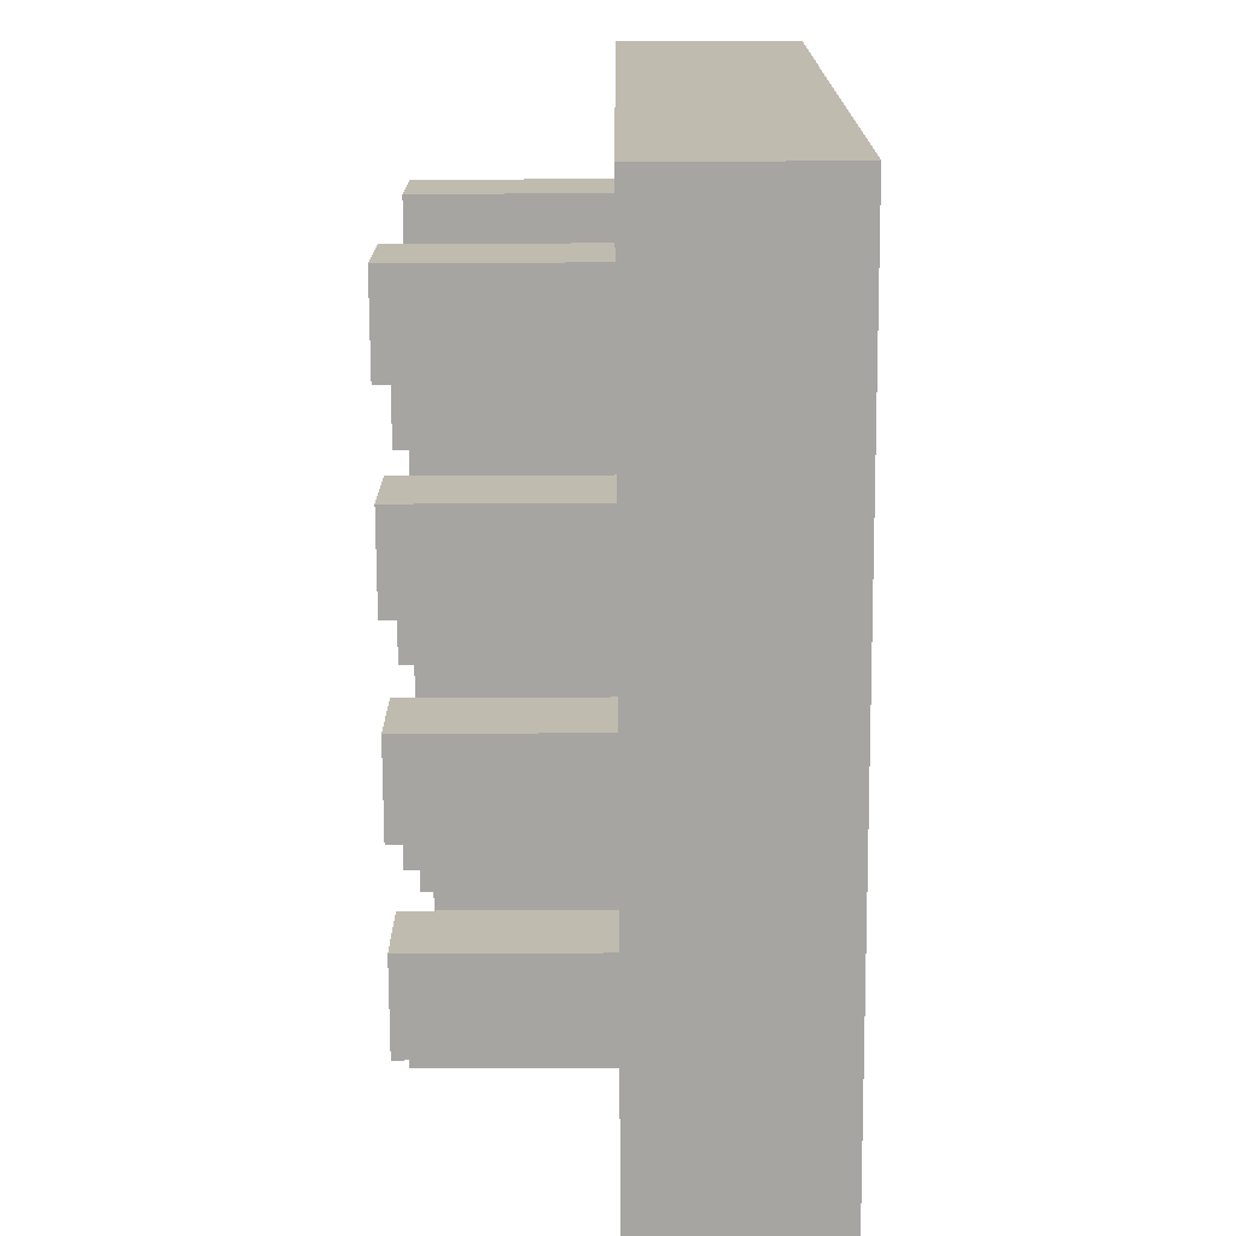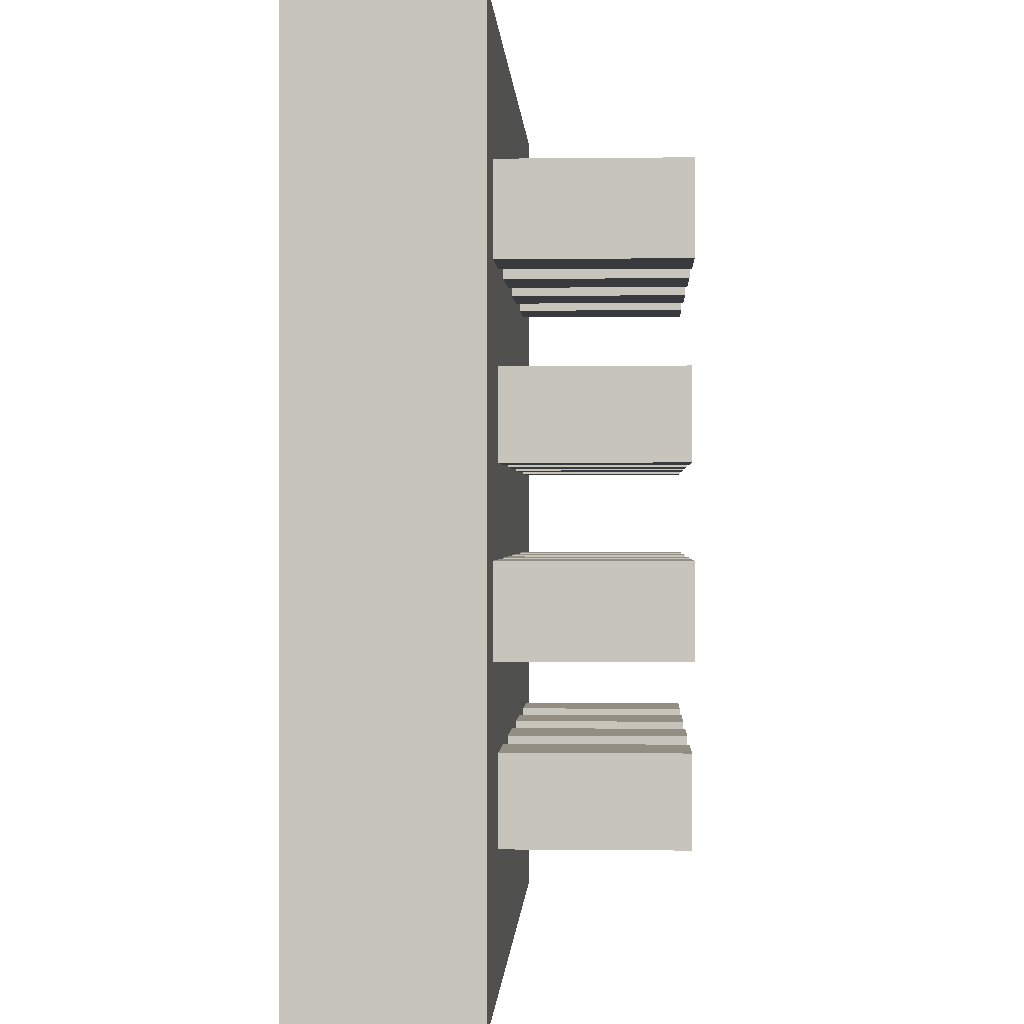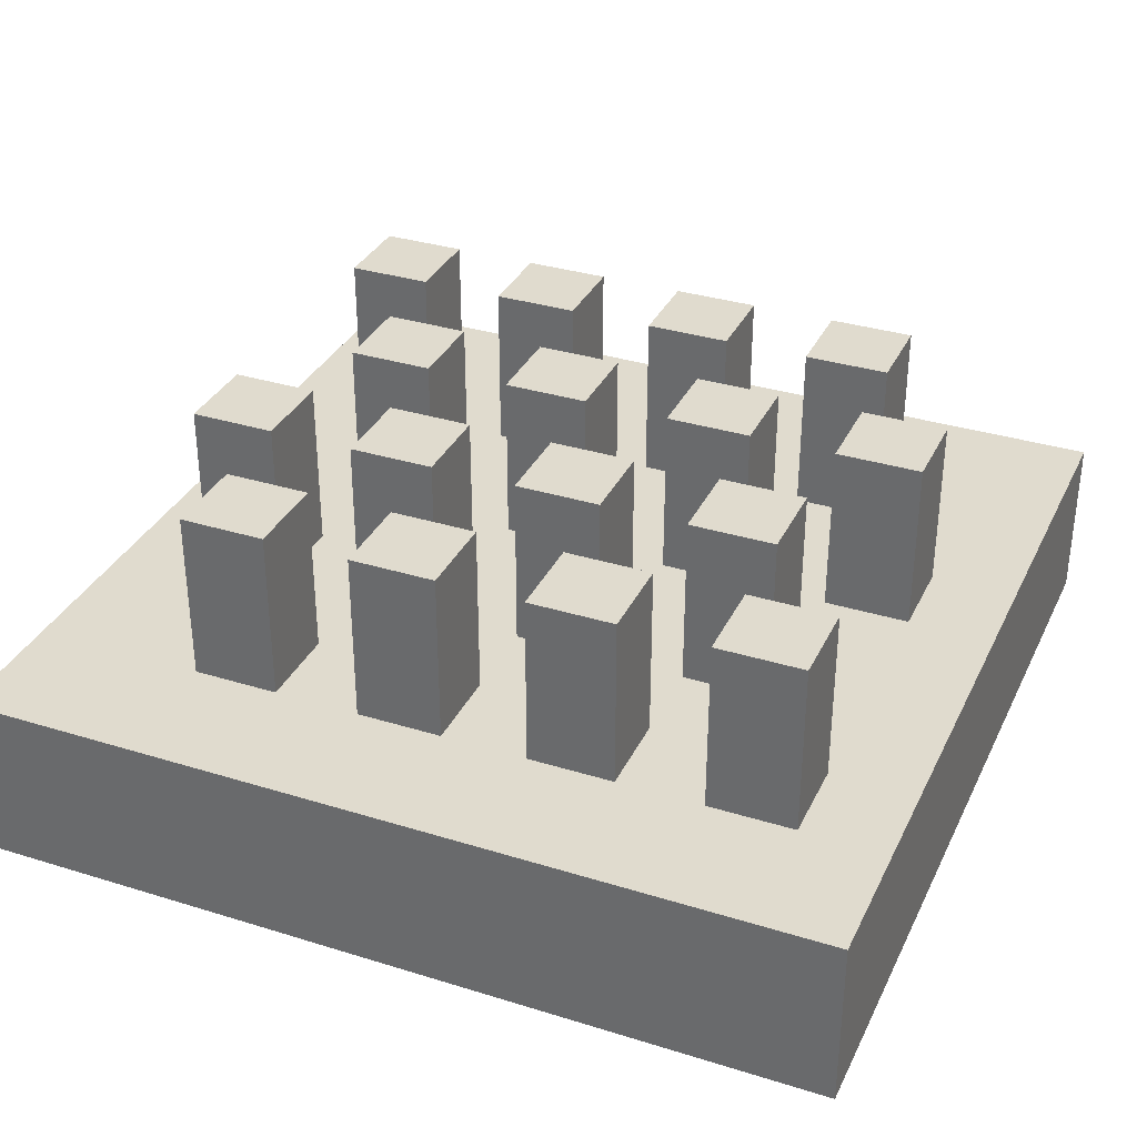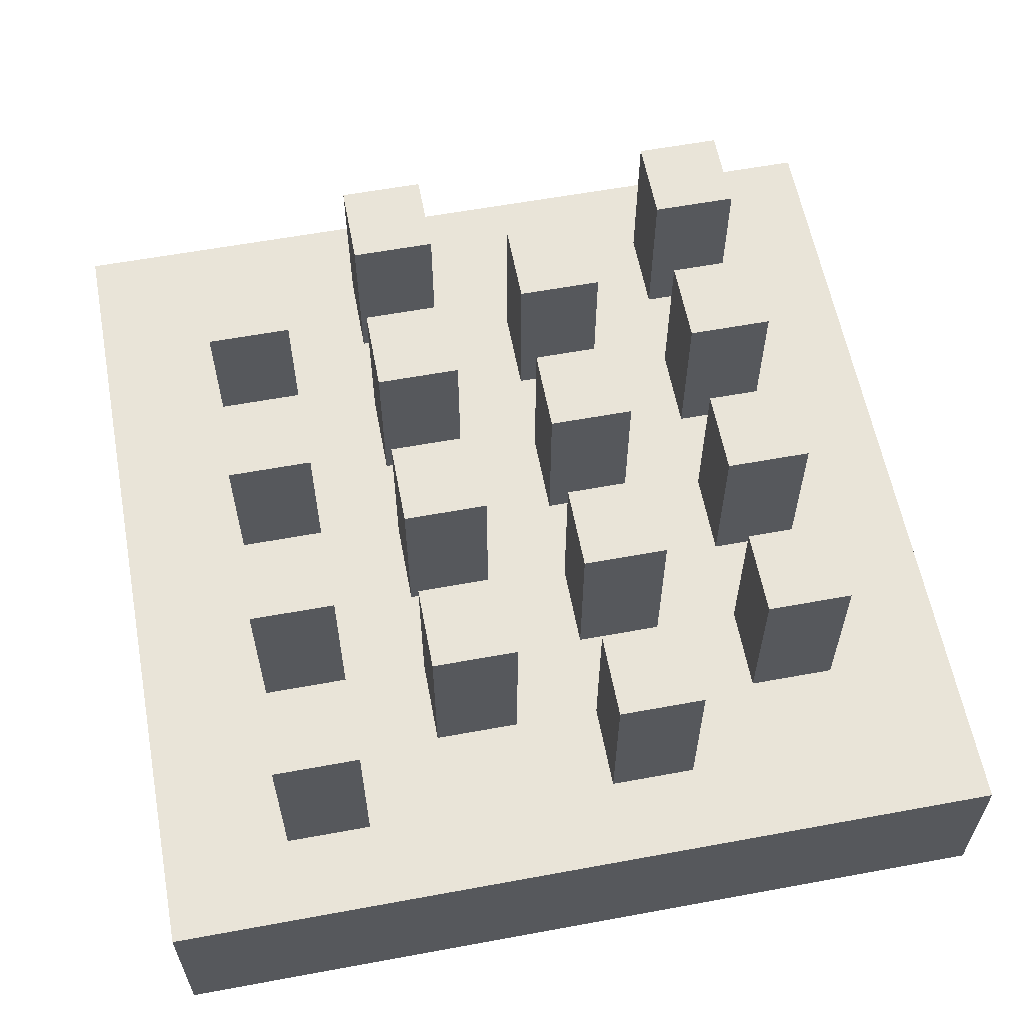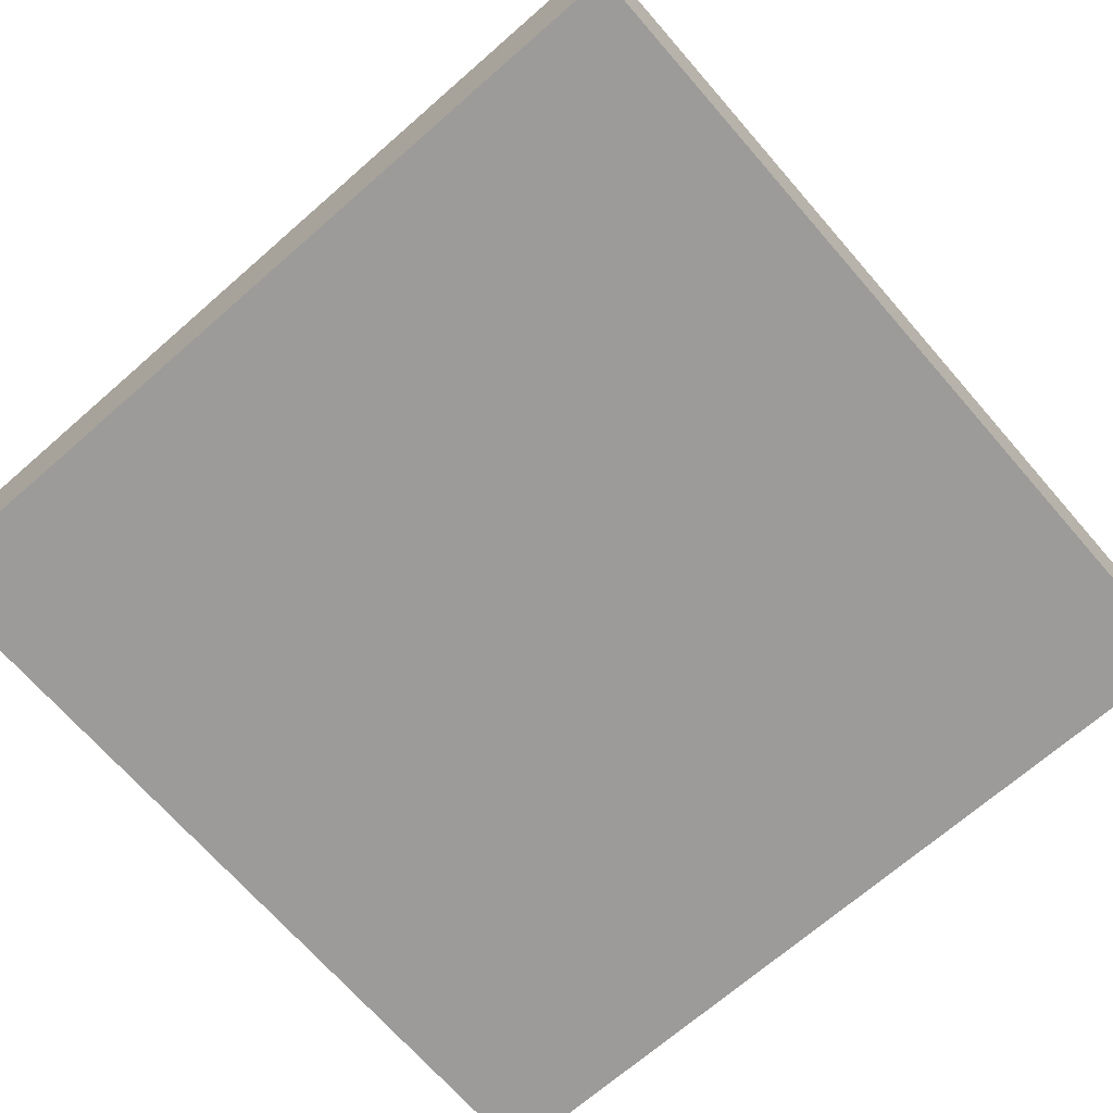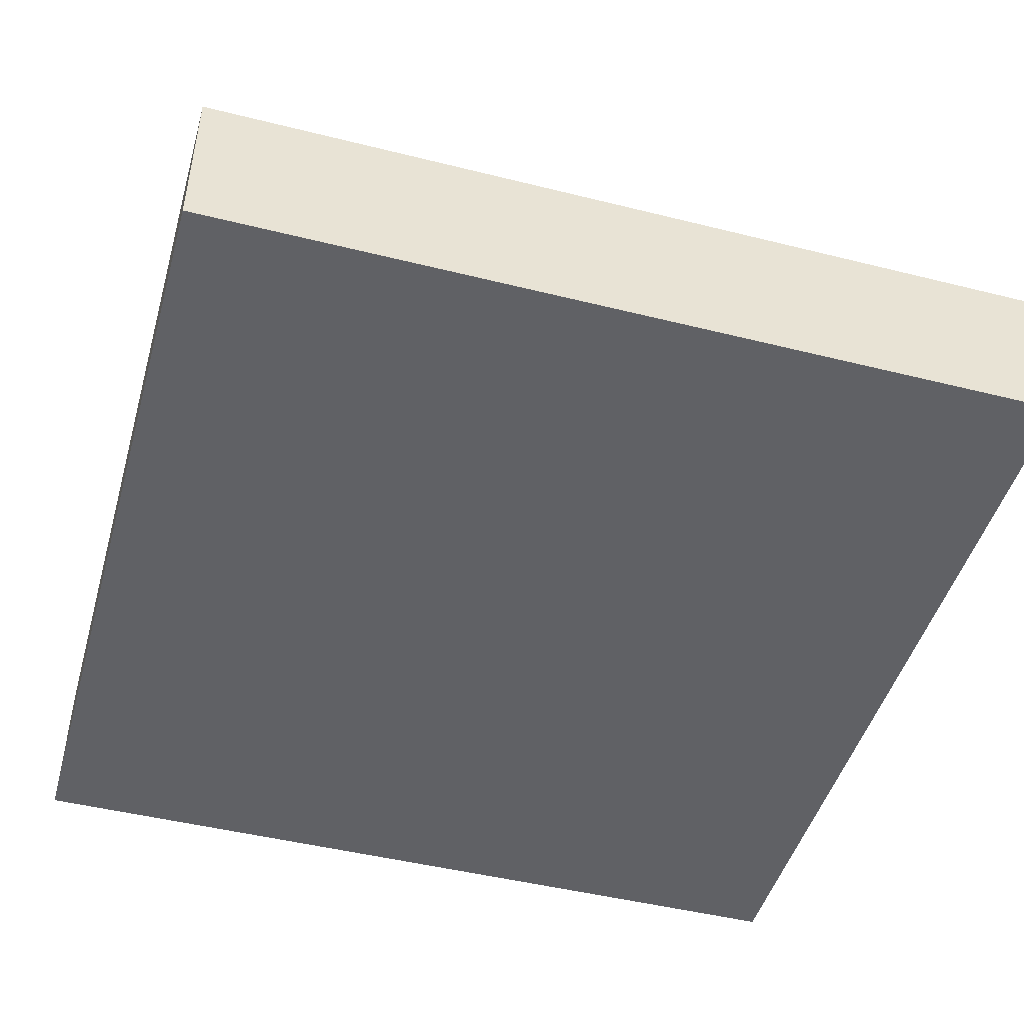
<metadata>
{"format":"obj","ext":"obj","renderer":"f3d","projection":"perspective","resolution":1024,"background":"white","views":[{"elev":-73.9,"azim":90.3,"up":"+Y"},{"elev":-0.2,"azim":-87.3,"up":"+Y"},{"elev":33.7,"azim":22.9,"up":"+Z"},{"elev":59.8,"azim":-100.7,"up":"+Z"},{"elev":-69.8,"azim":41.1,"up":"+Z"},{"elev":-47.1,"azim":164.2,"up":"+Z"}]}
</metadata>
<code>
g Body1
v 10 7.5 10
v 5 7.5 10
v 5 7.5 20
v 10 7.5 20
v 10 2.5 10
v 10 2.5 20
v 5 2.5 10
v 5 2.5 20
v 5 -7.5 10
v 5 -2.5 10
v 5 -2.5 20
v 5 -7.5 20
v 0 -7.5 10
v 0 -7.5 20
v 0 -2.5 10
v 0 -2.5 20
v 0 12.5 10
v 5 12.5 10
v 5 12.5 20
v 0 12.5 20
v 0 17.5 10
v 0 17.5 20
v 5 17.5 10
v 5 17.5 20
v -15 -7.5 10
v -15 -2.5 10
v -15 -2.5 20
v -15 -7.5 20
v -20 -7.5 10
v -20 -7.5 20
v -20 -2.5 10
v -20 -2.5 20
v -15 2.5 10
v -10 2.5 10
v -10 2.5 20
v -15 2.5 20
v -15 7.5 10
v -15 7.5 20
v -10 7.5 10
v -10 7.5 20
v -5 7.5 10
v -5 2.5 10
v -5 2.5 20
v -5 7.5 20
v 0 7.5 10
v 0 7.5 20
v 0 2.5 10
v 0 2.5 20
v 10 -12.5 10
v 5 -12.5 10
v 5 -12.5 20
v 10 -12.5 20
v 10 -17.5 10
v 10 -17.5 20
v 5 -17.5 10
v 5 -17.5 20
v 15 2.5 10
v 20 2.5 10
v 20 2.5 20
v 15 2.5 20
v 15 7.5 10
v 15 7.5 20
v 20 7.5 10
v 20 7.5 20
v 15 -7.5 10
v 15 -2.5 10
v 15 -2.5 20
v 15 -7.5 20
v 10 -7.5 10
v 10 -7.5 20
v 10 -2.5 10
v 10 -2.5 20
v 0 -12.5 10
v -5 -12.5 10
v -5 -12.5 20
v 0 -12.5 20
v 0 -17.5 10
v 0 -17.5 20
v -5 -17.5 10
v -5 -17.5 20
v -10 12.5 10
v -5 12.5 10
v -5 12.5 20
v -10 12.5 20
v -10 17.5 10
v -10 17.5 20
v -5 17.5 10
v -5 17.5 20
v -10 -12.5 10
v -15 -12.5 10
v -15 -12.5 20
v -10 -12.5 20
v -10 -17.5 10
v -10 -17.5 20
v -15 -17.5 10
v -15 -17.5 20
v -15 12.5 10
v -15 17.5 10
v -15 17.5 20
v -15 12.5 20
v -20 12.5 10
v -20 12.5 20
v -20 17.5 10
v -20 17.5 20
v -5 -7.5 10
v -5 -2.5 10
v -5 -2.5 20
v -5 -7.5 20
v -10 -7.5 10
v -10 -7.5 20
v -10 -2.5 10
v -10 -2.5 20
v 20 -17.5 10
v 20 -12.5 10
v 20 -12.5 20
v 20 -17.5 20
v 15 -17.5 10
v 15 -17.5 20
v 15 -12.5 10
v 15 -12.5 20
v 10 12.5 10
v 15 12.5 10
v 15 12.5 20
v 10 12.5 20
v 10 17.5 10
v 10 17.5 20
v 15 17.5 10
v 15 17.5 20
v 25 25 10
v -25 25 10
v -25 -25 10
v 25 -25 10
v -25 25 0
v 25 25 0
v 25 -25 0
v -25 -25 0
f 1 2 4
f 4 2 3
f 5 1 6
f 6 1 4
f 7 5 8
f 8 5 6
f 2 7 3
f 3 7 8
f 8 6 3
f 3 6 4
f 9 10 12
f 12 10 11
f 13 9 14
f 14 9 12
f 15 13 16
f 16 13 14
f 10 15 11
f 11 15 16
f 11 16 12
f 12 16 14
f 17 18 20
f 20 18 19
f 21 17 22
f 22 17 20
f 23 21 24
f 24 21 22
f 18 23 19
f 19 23 24
f 24 22 19
f 19 22 20
f 25 26 28
f 28 26 27
f 29 25 30
f 30 25 28
f 31 29 32
f 32 29 30
f 26 31 27
f 27 31 32
f 27 32 28
f 28 32 30
f 33 34 36
f 36 34 35
f 37 33 38
f 38 33 36
f 39 37 40
f 40 37 38
f 34 39 35
f 35 39 40
f 40 38 35
f 35 38 36
f 41 42 44
f 44 42 43
f 45 41 46
f 46 41 44
f 47 45 48
f 48 45 46
f 42 47 43
f 43 47 48
f 43 48 44
f 44 48 46
f 49 50 52
f 52 50 51
f 53 49 54
f 54 49 52
f 55 53 56
f 56 53 54
f 50 55 51
f 51 55 56
f 56 54 51
f 51 54 52
f 57 58 60
f 60 58 59
f 61 57 62
f 62 57 60
f 63 61 64
f 64 61 62
f 58 63 59
f 59 63 64
f 64 62 59
f 59 62 60
f 65 66 68
f 68 66 67
f 69 65 70
f 70 65 68
f 71 69 72
f 72 69 70
f 66 71 67
f 67 71 72
f 67 72 68
f 68 72 70
f 73 74 76
f 76 74 75
f 77 73 78
f 78 73 76
f 79 77 80
f 80 77 78
f 74 79 75
f 75 79 80
f 80 78 75
f 75 78 76
f 81 82 84
f 84 82 83
f 85 81 86
f 86 81 84
f 87 85 88
f 88 85 86
f 82 87 83
f 83 87 88
f 88 86 83
f 83 86 84
f 89 90 92
f 92 90 91
f 93 89 94
f 94 89 92
f 95 93 96
f 96 93 94
f 90 95 91
f 91 95 96
f 96 94 91
f 91 94 92
f 97 98 100
f 100 98 99
f 101 97 102
f 102 97 100
f 103 101 104
f 104 101 102
f 98 103 99
f 99 103 104
f 99 104 100
f 100 104 102
f 105 106 108
f 108 106 107
f 109 105 110
f 110 105 108
f 111 109 112
f 112 109 110
f 106 111 107
f 107 111 112
f 107 112 108
f 108 112 110
f 113 114 116
f 116 114 115
f 117 113 118
f 118 113 116
f 119 117 120
f 120 117 118
f 114 119 115
f 115 119 120
f 115 120 116
f 116 120 118
f 121 122 124
f 124 122 123
f 125 121 126
f 126 121 124
f 127 125 128
f 128 125 126
f 122 127 123
f 123 127 128
f 128 126 123
f 123 126 124
f 1 121 2
f 2 121 18
f 2 18 45
f 45 18 17
f 45 17 41
f 41 17 82
f 41 82 39
f 39 82 81
f 39 81 37
f 37 81 97
f 37 97 101
f 5 61 1
f 1 61 122
f 1 122 121
f 7 10 5
f 5 10 71
f 5 71 57
f 57 71 66
f 57 66 58
f 58 66 65
f 58 65 114
f 114 65 119
f 119 65 49
f 119 49 53
f 2 47 7
f 7 47 15
f 7 15 10
f 10 9 71
f 71 9 69
f 69 9 50
f 69 50 49
f 50 9 73
f 73 9 13
f 73 13 74
f 74 13 105
f 74 105 89
f 89 105 109
f 89 109 90
f 90 109 25
f 90 25 29
f 13 15 105
f 105 15 106
f 106 15 47
f 106 47 42
f 17 21 82
f 82 21 87
f 87 21 130
f 87 130 85
f 85 130 98
f 85 98 97
f 130 21 129
f 129 21 23
f 129 23 125
f 125 23 18
f 125 18 121
f 25 111 26
f 26 111 34
f 26 34 33
f 31 131 29
f 29 131 95
f 29 95 90
f 26 33 31
f 31 33 37
f 31 37 101
f 39 34 41
f 41 34 42
f 42 34 111
f 42 111 106
f 45 47 2
f 55 132 53
f 53 132 117
f 53 117 119
f 132 55 77
f 77 55 50
f 77 50 73
f 57 61 5
f 61 63 122
f 122 63 127
f 127 63 129
f 127 129 125
f 63 58 129
f 129 58 132
f 132 58 114
f 132 114 113
f 65 69 49
f 132 77 131
f 131 77 79
f 131 79 93
f 93 79 74
f 93 74 89
f 81 85 97
f 93 95 131
f 31 101 130
f 130 101 103
f 130 103 98
f 109 111 25
f 113 117 132
f 130 131 31
f 134 135 133
f 133 135 136
f 132 135 129
f 129 135 134
f 131 136 132
f 132 136 135
f 130 133 131
f 131 133 136
f 129 134 130
f 130 134 133

</code>
